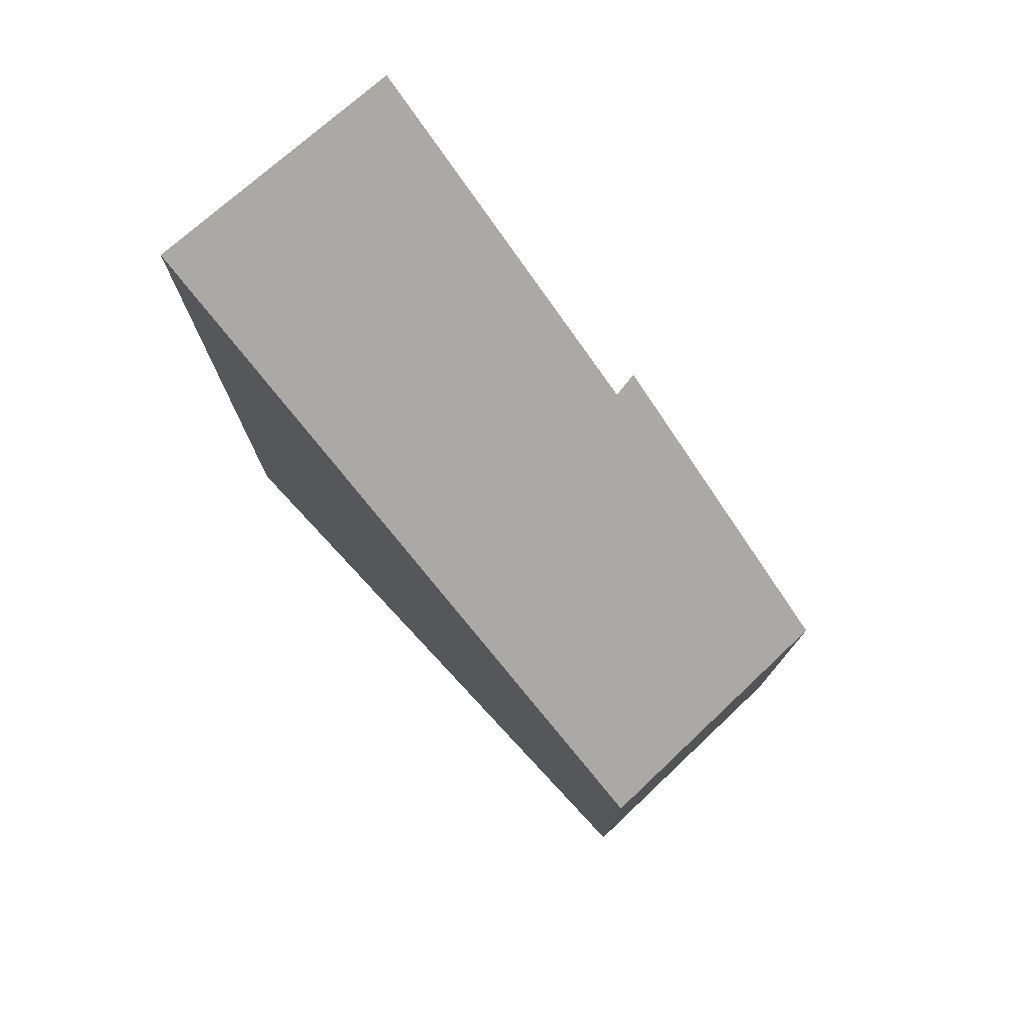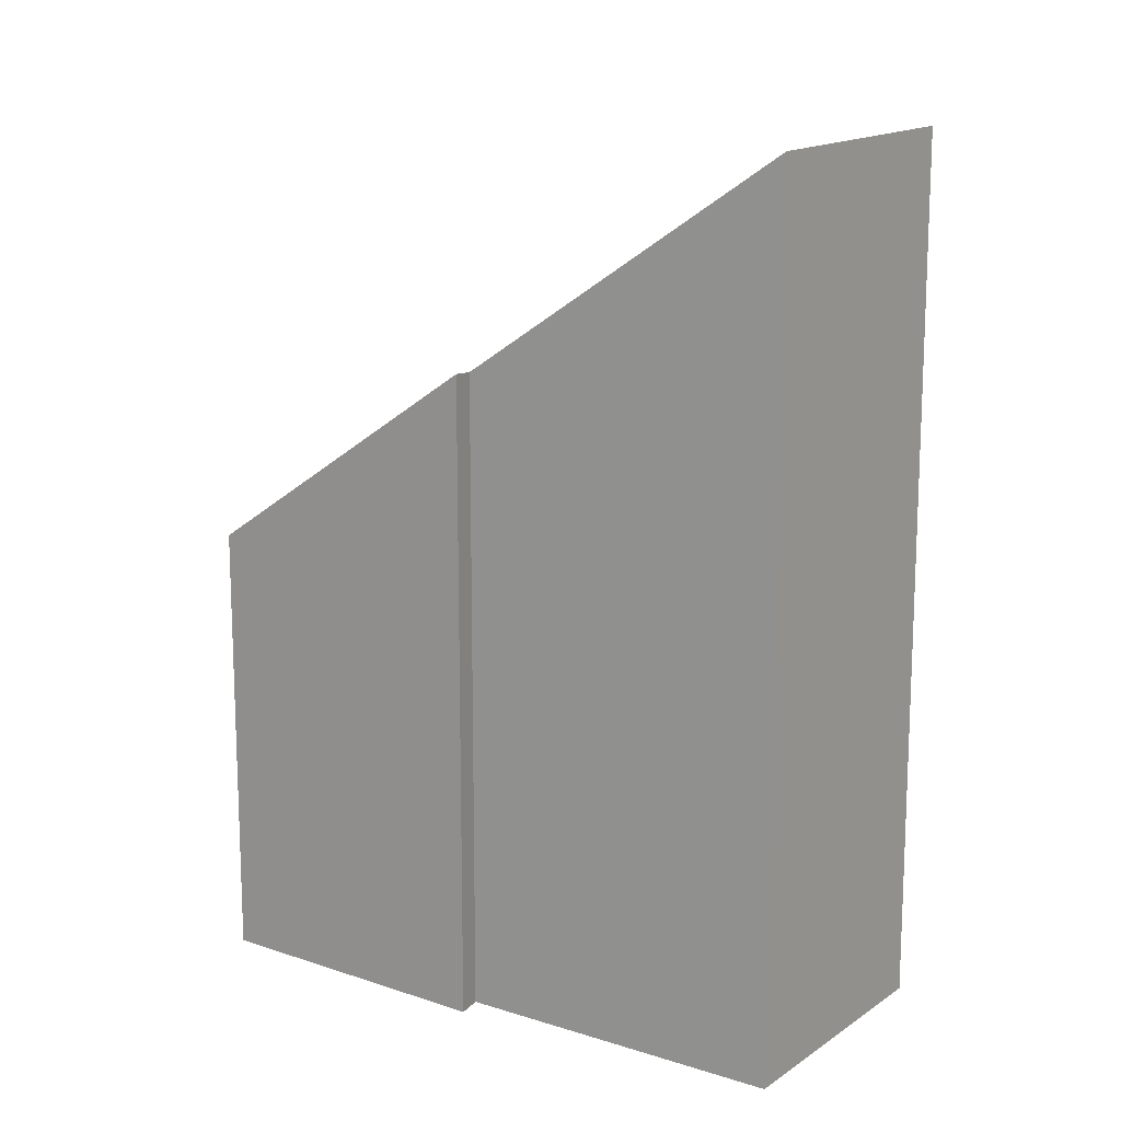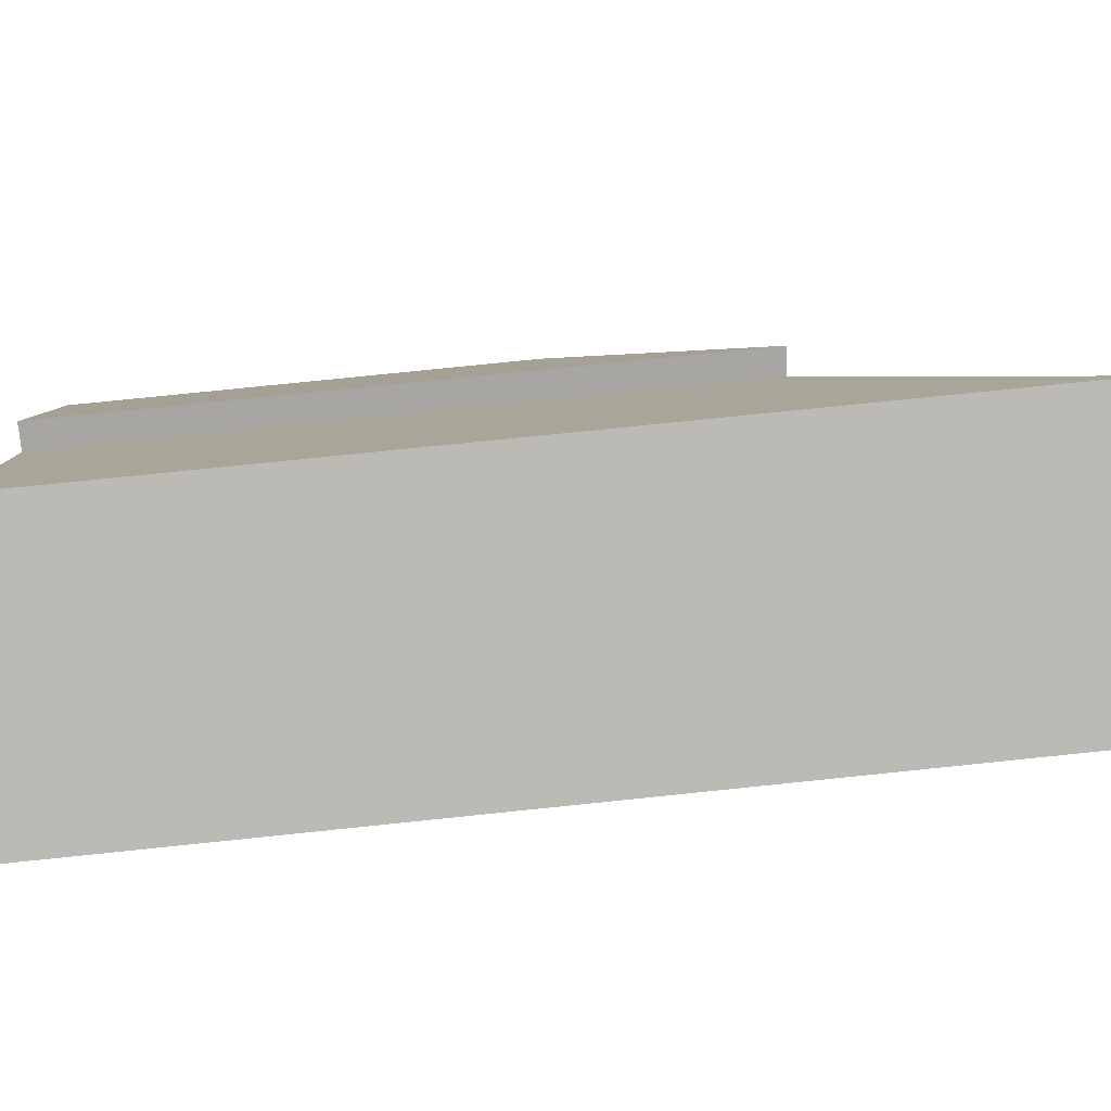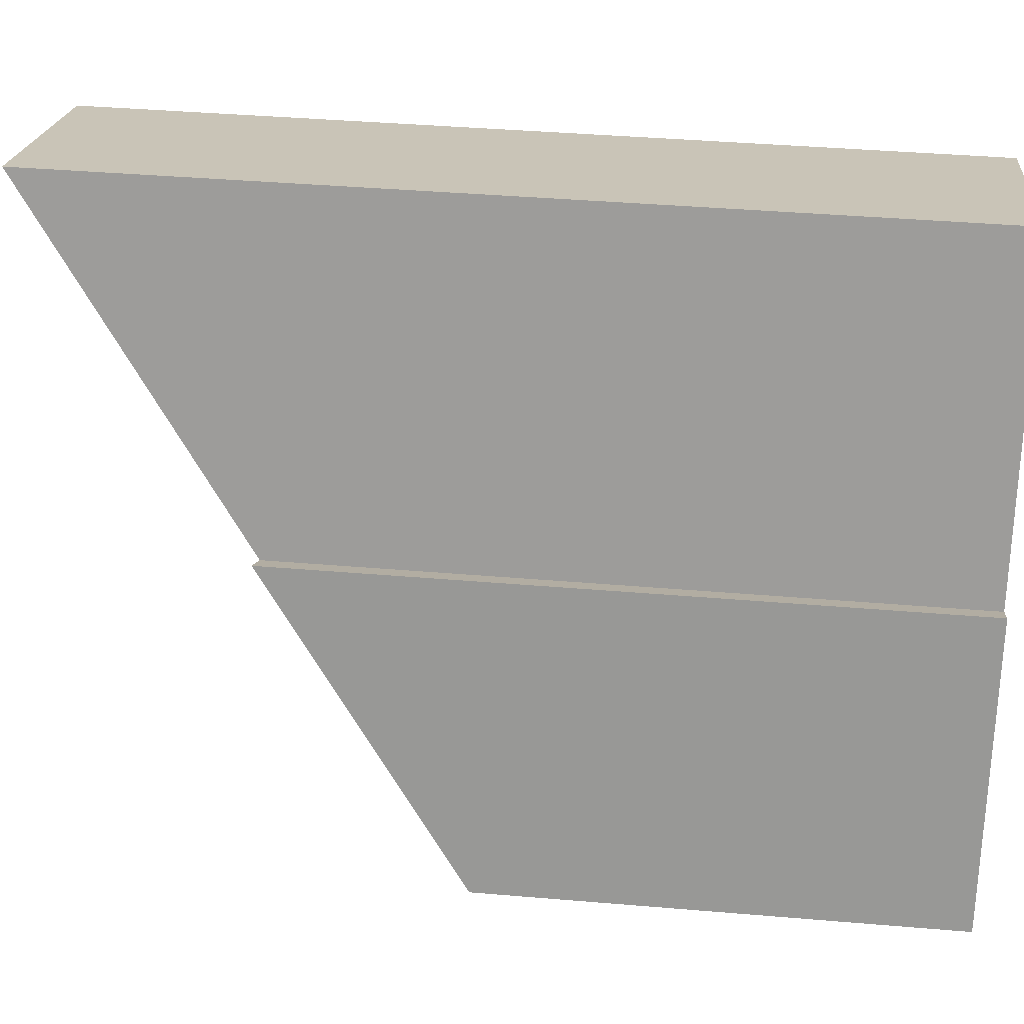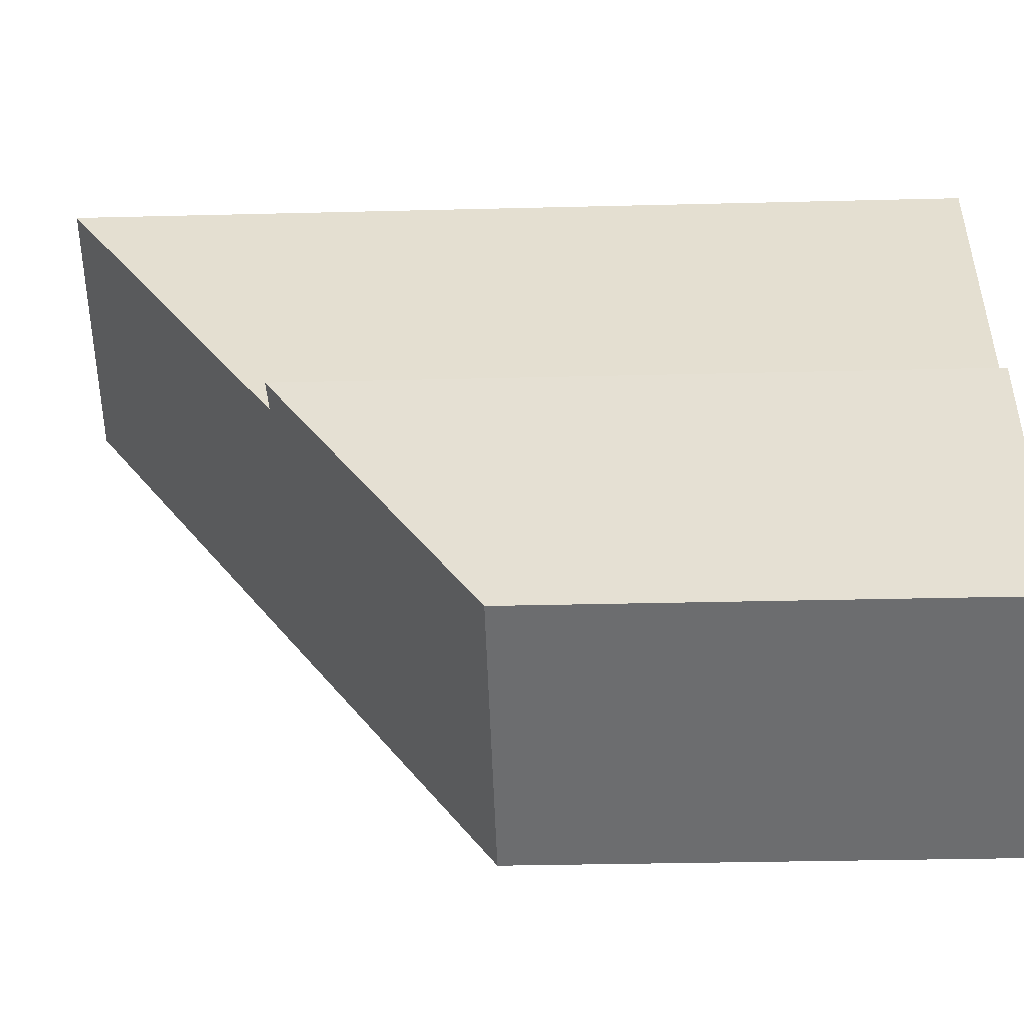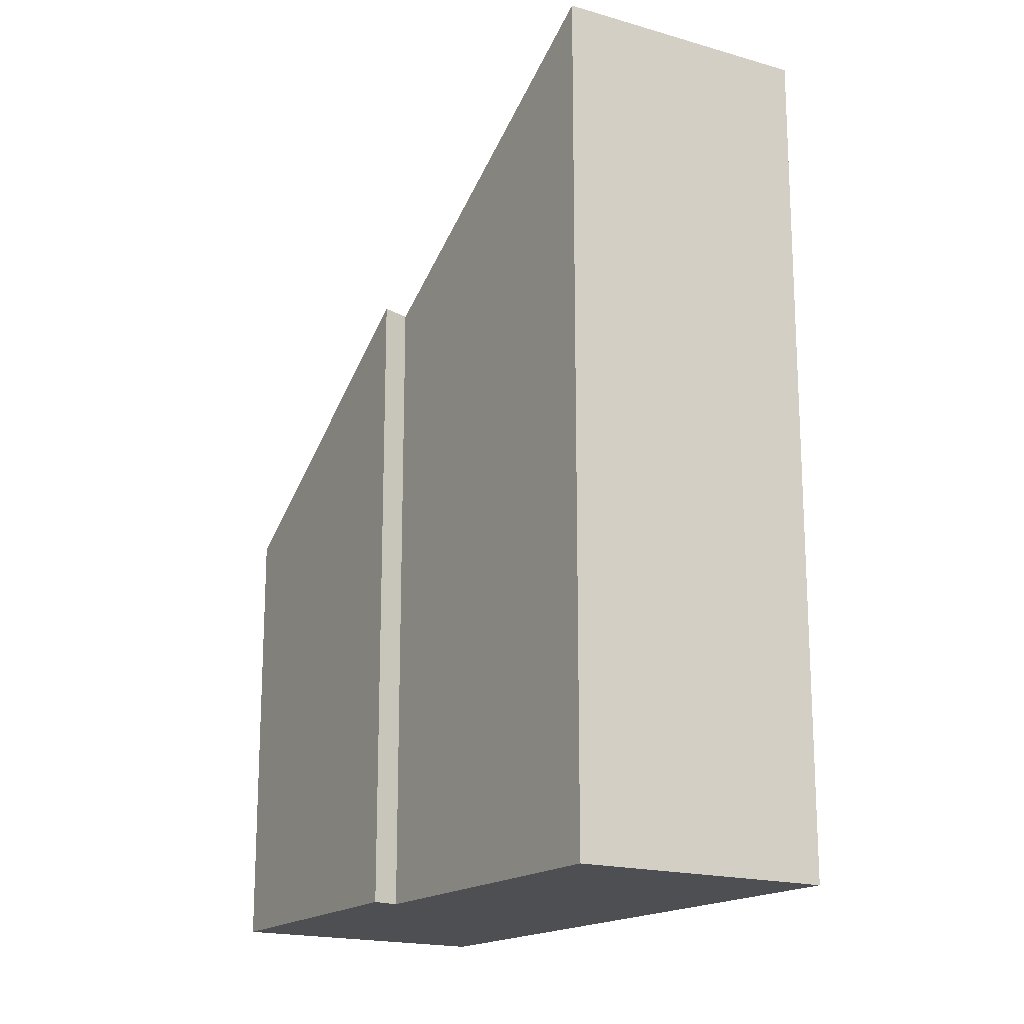
<metadata>
{"format":"obj","ext":"obj","renderer":"f3d","projection":"perspective","resolution":1024,"background":"white","views":[{"elev":77.5,"azim":159.8,"up":"+Y"},{"elev":14.3,"azim":-33.7,"up":"+Y"},{"elev":75.6,"azim":84.1,"up":"+Z"},{"elev":40.8,"azim":-84.1,"up":"+Z"},{"elev":-30.8,"azim":-87.9,"up":"+Z"},{"elev":-17.6,"azim":-10.4,"up":"+Y"}]}
</metadata>
<code>
v  1.508 9.392 4.119
v  1.838 9.359 3.923
v  0 6.51 3.986e-16
v  4.025 7.022 -0.878
v  3.723 6.51 -1.596
v  7.322 12.63 6.98
v  3.644 12.56 8.448
v  7.339 12.66 7.02
v  6.209 12.63 7.457
v  3.723 9.773e-17 -1.596
v  0 0 0
v  1.508 -2.522e-16 4.119
v  3.644 -5.173e-16 8.448
v  1.838 -2.402e-16 3.923
v  7.339 -4.299e-16 7.02
v  6.209 -4.566e-16 7.457
v  7.322 -4.274e-16 6.98
v  4.025 5.376e-17 -0.878
g defaultobject
f 1 2 3
f 3 4 5
f 4 3 6
f 6 3 2
f 6 2 7
f 6 7 8
f 8 7 9
f 10 3 5
f 3 10 11
f 3 12 1
f 12 3 11
f 2 13 7
f 13 2 14
f 12 2 1
f 2 12 14
f 13 9 7
f 9 13 8
f 8 13 15
f 15 13 16
f 15 6 8
f 6 15 4
f 4 15 5
f 5 15 17
f 5 17 18
f 5 18 10
f 11 14 12
f 14 16 13
f 16 14 15
f 15 14 17
f 17 14 18
f 18 14 11
f 18 11 10

</code>
